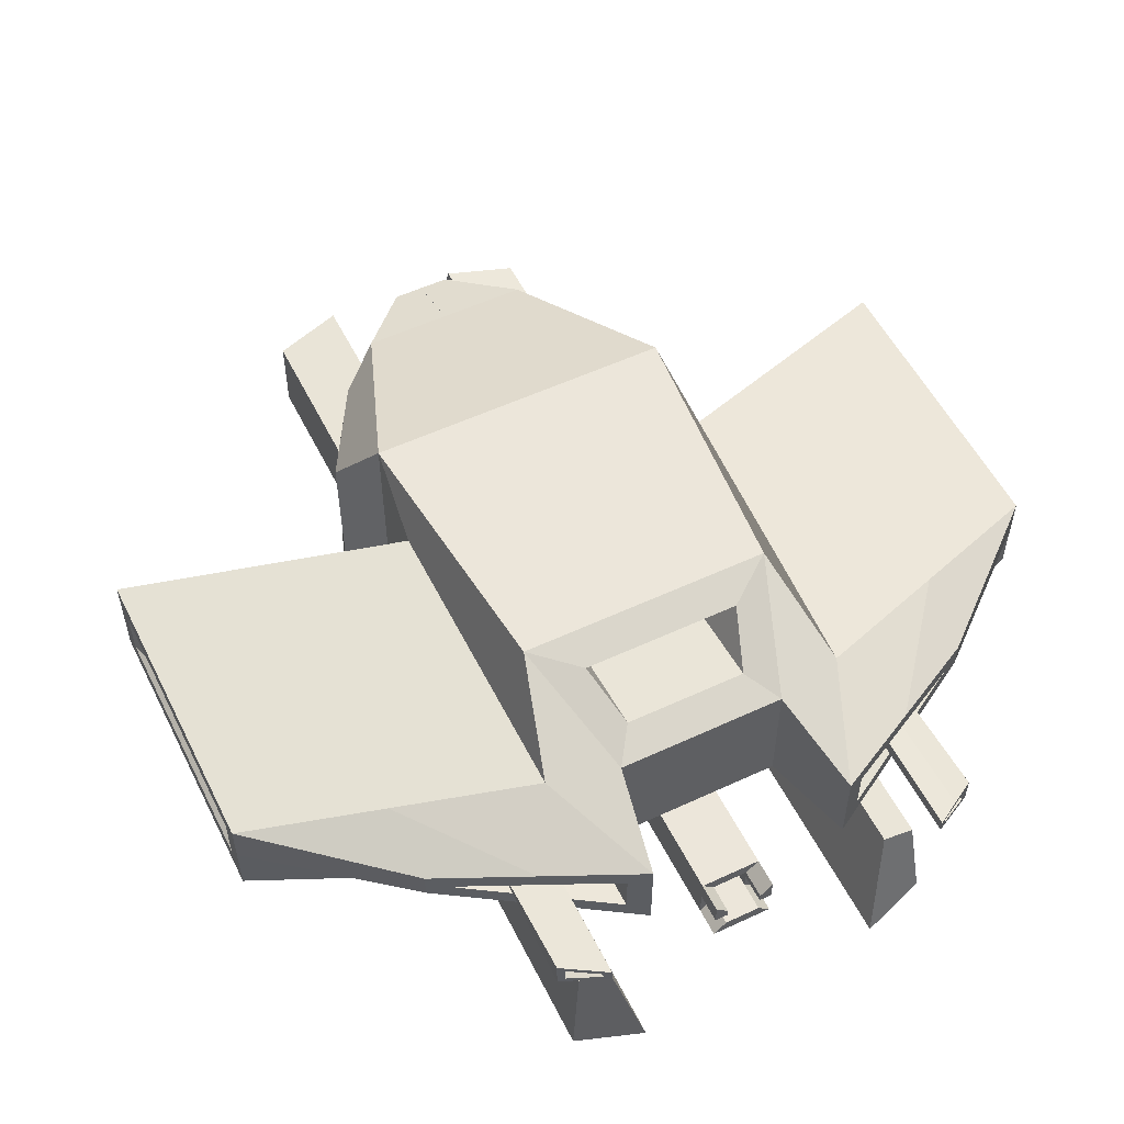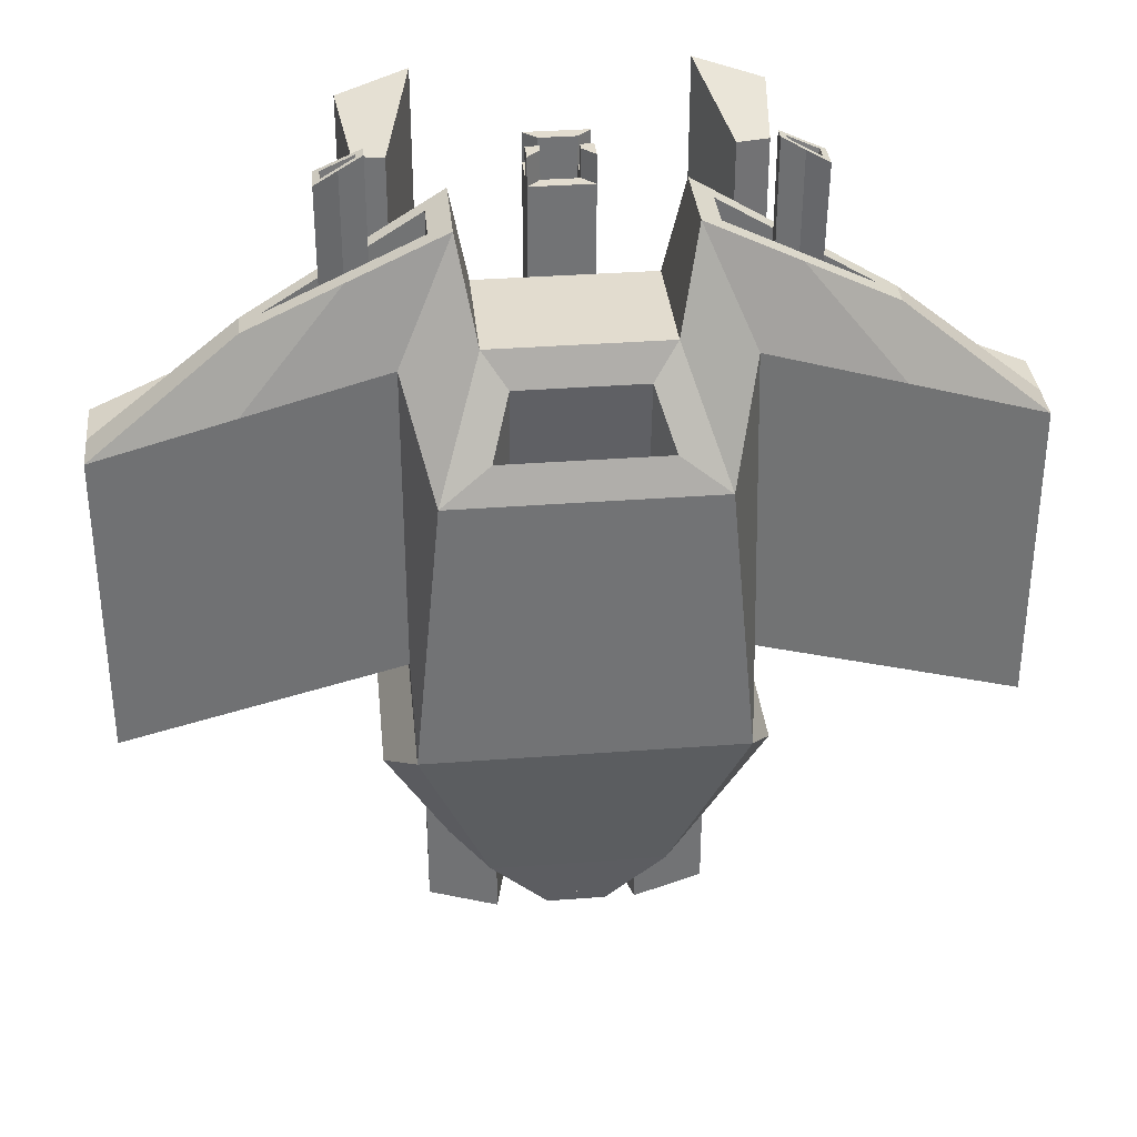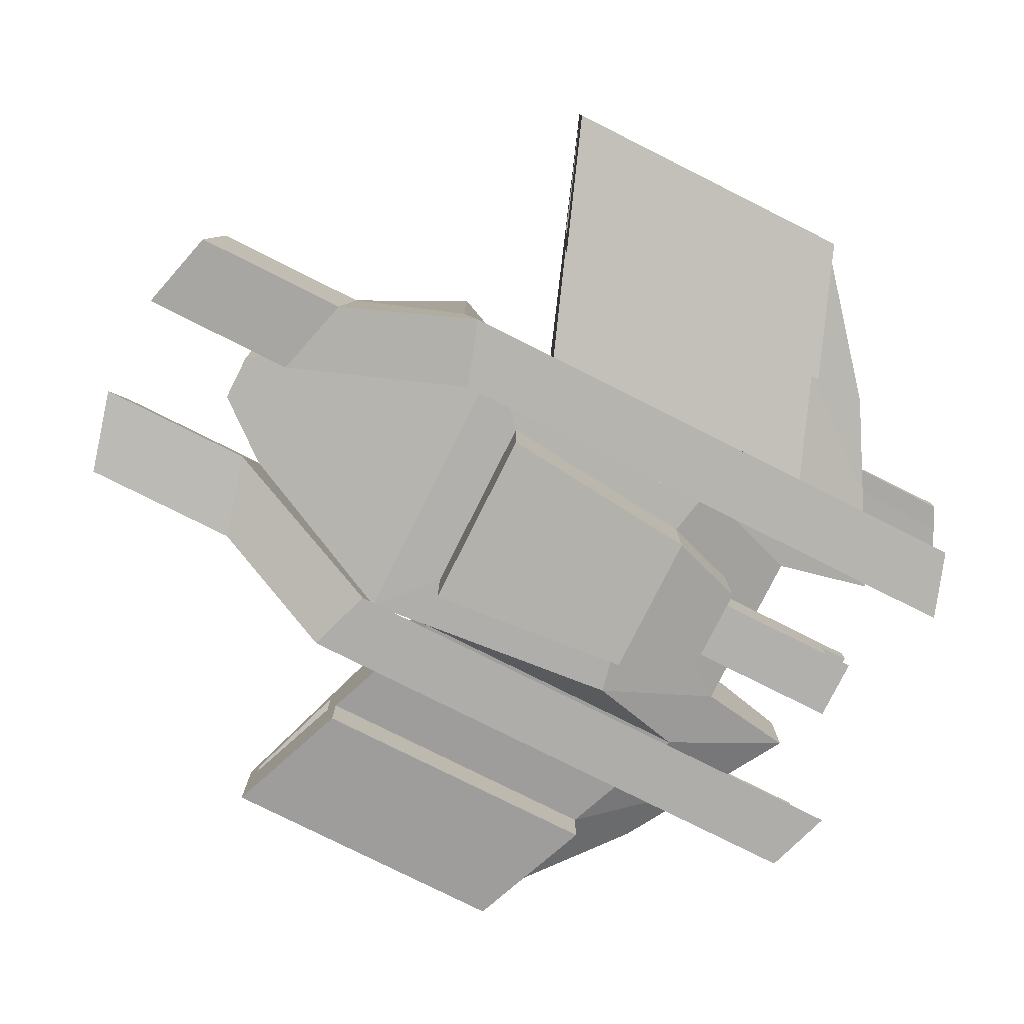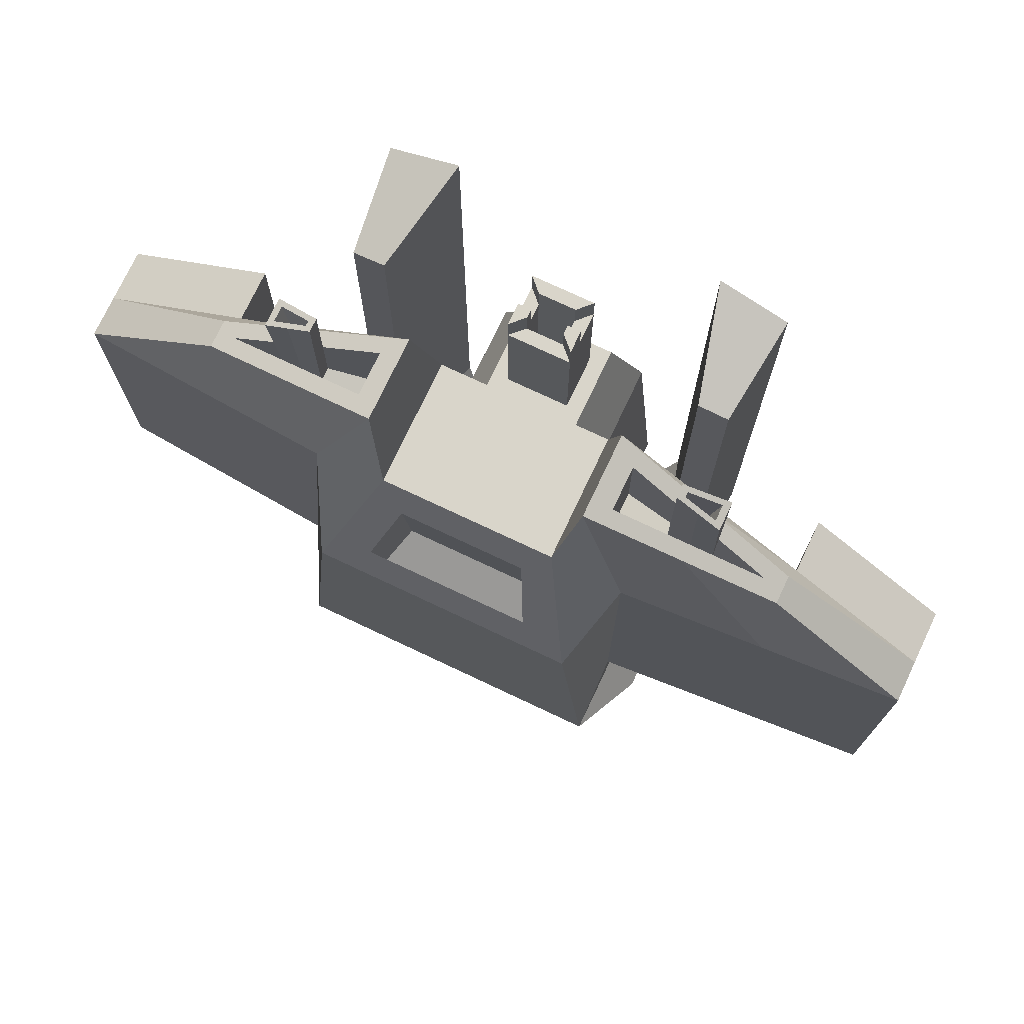
<metadata>
{"format":"obj","ext":"obj","renderer":"f3d","projection":"perspective","resolution":1024,"background":"white","views":[{"elev":54.5,"azim":-26.3,"up":"+Y"},{"elev":34.6,"azim":174.2,"up":"+Z"},{"elev":-78.8,"azim":-116.6,"up":"+Y"},{"elev":74.7,"azim":-154.7,"up":"+Z"}]}
</metadata>
<code>
o CARFT_Cube.001
v 0.9641 -0.668 0.4148
v 1.654 2.175 0.5606
v 1.997 -0.6392 -2.998
v 1.997 2.175 -2.998
v 1.107 -0.2417 2.106
v 1.107 1.367 2.106
v 1.107 1.367 -5.388
v 0.9294 -0.2417 -5.388
v 2.382 1.184 -3.691
v 2.382 -0.6171 -3.691
v 1.594 0.886 -5.145
v 1.833 -0.3192 -5.145
v 0.6983 -1.466 -5.597
v 1.648 -1.95 -3.239
v 1.797 -1.561 -5.302
v 2.532 -1.923 -3.535
v 0.9294 -0.2417 -7.441
v 1.833 -0.3192 -7.198
v 0.6983 -1.466 -7.65
v 1.797 -1.561 -7.354
v 1.199 -0.4999 -7.396
v 1.512 -0.5268 -7.312
v 1.055 -1.262 -7.526
v 1.49 -1.299 -7.409
v 1.199 -0.4999 -5.71
v 1.512 -0.5268 -5.625
v 1.055 -1.262 -5.84
v 1.49 -1.299 -5.723
v 5.588 0.2959 0.5606
v 5.588 0.8294 0.5606
v 5.588 0.8294 -3.448
v 5.588 0.2959 -3.448
v 3.739 0.3842 2.106
v 3.739 0.7411 2.106
v 2.016 1.356 1.88
v 1.349 1.094 3.425
v 2.016 -0.2306 -2.129
v 2.016 1.356 -2.129
v 1.349 0.03176 3.425
v 2.016 -0.2306 1.88
v 1.035 1.998 1
v 0.7988 1.544 1.667
v 1.035 1.972 -0.1061
v 0.7988 1.384 0.3072
v 2.382 -0.6171 3.54
v 1.997 -0.6392 3.496
v 2.532 -1.923 3.697
v 1.648 -1.95 3.992
v 3.476 0.5593 2.252
v 3.476 0.566 2.252
v 1.613 0.8406 3.28
v 1.613 0.2847 3.28
v 3.476 0.5593 1.138
v 3.476 0.566 1.138
v 1.613 0.8406 2.166
v 1.613 0.2847 2.166
v 2.828 0.5616 2.121
v 2.828 0.5637 2.121
v 2.261 0.6474 2.434
v 2.261 0.4779 2.434
v 2.828 0.3472 3.846
v 2.828 0.7043 3.846
v 2.261 0.6474 4.159
v 2.261 0.4779 4.159
v 2.746 0.4344 3.891
v 2.746 0.63 3.891
v 2.343 0.5895 4.114
v 2.343 0.5273 4.114
v 2.643 0.4914 3.476
v 2.643 0.5864 3.476
v 2.446 0.5668 3.584
v 2.446 0.5365 3.584
v 1.225 -0.6392 -2.297
v 1.654 -0.6392 0.5606
v 0.6063 -0.4163 1.427
v 0.9641 -1.154 0.4148
v 1.225 -1.125 -2.297
v 0.4013 -0.9023 1.427
v 0.9641 -1.74 0.4148
v 1.225 -1.711 -2.297
v 0.6063 -1.488 1.427
v 0.4013 -0.6214 1.427
v 0.6063 -0.9023 1.427
v 0.4013 -1.283 1.427
v 0.2341 -0.9023 3.062
v 0.4013 -0.6214 3.062
v 0.4013 -1.283 3.062
v 0.2341 -0.7886 3.062
v 0.4013 -0.9023 3.062
v 0.2341 -1.116 3.062
v 0.2341 -0.9023 1.464
v 0.2341 -0.7886 1.464
v 0.2341 -1.116 1.464
v 0.4013 -0.6214 3.434
v 0.4013 -0.9023 3.434
v 0.4013 -1.283 3.434
v 0.2341 -0.7886 3.434
v 0.2341 -0.9023 3.434
v 0.2341 -1.116 3.434
v 2.544 0.9173 2.766
v 3.802 1.093 -2.788
v 3.802 0.03264 1.22
v 3.802 1.093 1.22
v 3.802 0.03264 -2.788
v 2.544 0.208 2.766
v 2.544 0.7033 2.766
v 2.544 0.422 2.766
v 2.544 0.7033 1.652
v 2.544 0.422 1.652
v 2.544 0.6055 2.278
v 2.544 0.5198 2.278
v 2.544 0.6758 4.002
v 2.544 0.4126 4.002
v 2.544 0.6098 4.002
v 2.544 0.4808 4.002
v 2.544 0.5766 3.53
v 2.544 0.5139 3.53
v 5.4 0.6553 -3.379
v 5.4 0.47 -3.379
v 3.99 0.8634 -2.858
v 3.99 0.2619 -2.858
v 5.4 0.6553 -2.866
v 5.4 0.47 -2.866
v 3.99 0.8634 -2.345
v 3.99 0.2619 -2.345
v 5.314 0.5748 -2.834
v 5.314 0.5505 -2.834
v 4.076 0.7572 -2.377
v 4.076 0.3681 -2.377
v 5.314 0.5748 -0.6905
v 5.314 0.5505 -0.6905
v 4.076 0.7572 -0.2334
v 4.076 0.3681 -0.2334
v 0.3729 1.11 -6.223
v 0.3116 0.01203 -6.223
v 5.588 -0.3792 0.5606
v 5.588 -0.3792 -3.448
v 3.802 -0.6425 1.22
v 3.802 -0.6425 -2.788
v -1e-06 2.175 0.5606
v -1e-06 2.175 -2.998
v -1e-06 -0.6392 -2.998
v -1e-06 1.367 2.106
v -1e-06 -0.2417 2.106
v -0 1.367 -5.388
v -0 -0.2417 -5.388
v -1e-06 1.998 1
v -1e-06 1.544 1.667
v -1e-06 1.972 -0.1061
v -1e-06 1.384 0.3072
v -1e-06 -0.6392 -2.297
v -1e-06 -0.4163 1.427
v -1e-06 -1.125 -2.297
v -1e-06 -1.74 0.4148
v -1e-06 -1.711 -2.297
v -1e-06 -1.488 1.427
v -1e-06 -0.6214 1.427
v -1e-06 -1.283 1.427
v -1e-06 -0.6214 3.062
v -1e-06 -1.283 3.062
v -1e-06 -0.7886 3.062
v -1e-06 -1.116 3.062
v -1e-06 -0.9023 1.464
v -1e-06 -0.7886 1.464
v -1e-06 -1.116 1.464
v -1e-06 -1.283 3.434
v -1e-06 -1.116 3.434
v 0.000726 1.112 -6.222
v -0.000727 0.01374 -6.222
v 5.588 0.2959 0.27
v 5.588 0.5387 0.27
v 5.588 0.5387 -3.157
v 5.588 0.2959 -3.157
v 5.588 -0.08851 0.27
v 5.588 -0.08851 -3.157
v 5.464 0.2816 -0.2493
v 5.464 0.2816 -2.638
v 5.464 0.4508 -0.2493
v 5.464 0.4508 -2.638
v 5.464 0.01367 -0.2493
v 5.464 0.01367 -2.638
v -0.9641 -0.668 0.4148
v -1.654 2.175 0.5606
v -1.997 -0.6392 -2.998
v -1.997 2.175 -2.998
v -1.107 -0.2417 2.106
v -1.107 1.367 2.106
v -1.107 1.367 -5.388
v -0.9294 -0.2417 -5.388
v -2.382 1.184 -3.691
v -2.382 -0.6171 -3.691
v -1.594 0.886 -5.145
v -1.833 -0.3192 -5.145
v -0.6983 -1.466 -5.597
v -1.648 -1.95 -3.239
v -1.797 -1.561 -5.302
v -2.532 -1.923 -3.535
v -0.9294 -0.2417 -7.441
v -1.833 -0.3192 -7.198
v -0.6983 -1.466 -7.65
v -1.797 -1.561 -7.354
v -1.199 -0.4999 -7.396
v -1.512 -0.5268 -7.312
v -1.055 -1.262 -7.526
v -1.49 -1.299 -7.409
v -1.199 -0.4999 -5.71
v -1.512 -0.5268 -5.625
v -1.055 -1.262 -5.84
v -1.49 -1.299 -5.723
v -5.588 0.2959 0.5606
v -5.588 0.8294 0.5606
v -5.588 0.8294 -3.448
v -5.588 0.2959 -3.448
v -3.739 0.3842 2.106
v -3.739 0.7411 2.106
v -2.016 1.356 1.88
v -1.349 1.094 3.425
v -2.016 -0.2306 -2.129
v -2.016 1.356 -2.129
v -1.349 0.03176 3.425
v -2.016 -0.2306 1.88
v -1.035 1.998 1
v -0.7988 1.544 1.667
v -1.035 1.972 -0.1061
v -0.7988 1.384 0.3072
v -2.382 -0.6171 3.54
v -1.997 -0.6392 3.496
v -2.532 -1.923 3.697
v -1.648 -1.95 3.992
v -3.476 0.5593 2.252
v -3.476 0.566 2.252
v -1.613 0.8406 3.28
v -1.613 0.2847 3.28
v -3.476 0.5593 1.138
v -3.476 0.566 1.138
v -1.613 0.8406 2.166
v -1.613 0.2847 2.166
v -2.828 0.5616 2.121
v -2.828 0.5637 2.121
v -2.261 0.6474 2.434
v -2.261 0.4779 2.434
v -2.828 0.3472 3.846
v -2.828 0.7043 3.846
v -2.261 0.6474 4.159
v -2.261 0.4779 4.159
v -2.746 0.4344 3.891
v -2.746 0.63 3.891
v -2.343 0.5895 4.114
v -2.343 0.5273 4.114
v -2.643 0.4914 3.476
v -2.643 0.5864 3.476
v -2.446 0.5668 3.584
v -2.446 0.5365 3.584
v -1.225 -0.6392 -2.297
v -1.654 -0.6392 0.5606
v -0.6063 -0.4163 1.427
v -0.9641 -1.154 0.4148
v -1.225 -1.125 -2.297
v -0.4013 -0.9023 1.427
v -0.9641 -1.74 0.4148
v -1.225 -1.711 -2.297
v -0.6063 -1.488 1.427
v -0.4013 -0.6214 1.427
v -0.6063 -0.9023 1.427
v -0.4013 -1.283 1.427
v -0.2341 -0.9023 3.062
v -0.4013 -0.6214 3.062
v -0.4013 -1.283 3.062
v -0.2341 -0.7886 3.062
v -0.4013 -0.9023 3.062
v -0.2341 -1.116 3.062
v -0.2341 -0.9023 1.464
v -0.2341 -0.7886 1.464
v -0.2341 -1.116 1.464
v -0.4013 -0.6214 3.434
v -0.4013 -0.9023 3.434
v -0.4013 -1.283 3.434
v -0.2341 -0.7886 3.434
v -0.2341 -0.9023 3.434
v -0.2341 -1.116 3.434
v -2.544 0.9173 2.766
v -3.802 1.093 -2.788
v -3.802 0.03264 1.22
v -3.802 1.093 1.22
v -3.802 0.03264 -2.788
v -2.544 0.208 2.766
v -2.544 0.7033 2.766
v -2.544 0.422 2.766
v -2.544 0.7033 1.652
v -2.544 0.422 1.652
v -2.544 0.6055 2.278
v -2.544 0.5198 2.278
v -2.544 0.6758 4.002
v -2.544 0.4126 4.002
v -2.544 0.6098 4.002
v -2.544 0.4808 4.002
v -2.544 0.5766 3.53
v -2.544 0.5139 3.53
v -5.4 0.6553 -3.379
v -5.4 0.47 -3.379
v -3.99 0.8634 -2.858
v -3.99 0.2619 -2.858
v -5.4 0.6553 -2.866
v -5.4 0.47 -2.866
v -3.99 0.8634 -2.345
v -3.99 0.2619 -2.345
v -5.314 0.5748 -2.834
v -5.314 0.5505 -2.834
v -4.076 0.7572 -2.377
v -4.076 0.3681 -2.377
v -5.314 0.5748 -0.6905
v -5.314 0.5505 -0.6905
v -4.076 0.7572 -0.2334
v -4.076 0.3681 -0.2334
v -0.3729 1.11 -6.223
v -0.3116 0.01203 -6.223
v -5.588 -0.3792 0.5606
v -5.588 -0.3792 -3.448
v -3.802 -0.6425 1.22
v -3.802 -0.6425 -2.788
v -0.000726 1.112 -6.222
v 0.000727 0.01374 -6.222
v -5.588 0.2959 0.27
v -5.588 0.5387 0.27
v -5.588 0.5387 -3.157
v -5.588 0.2959 -3.157
v -5.588 -0.08851 0.27
v -5.588 -0.08851 -3.157
v -5.464 0.2816 -0.2493
v -5.464 0.2816 -2.638
v -5.464 0.4508 -0.2493
v -5.464 0.4508 -2.638
v -5.464 0.01367 -0.2493
v -5.464 0.01367 -2.638
f 103 100 34 30
f 158 84 87 160
f 7 8 135 134
f 7 4 9 11
f 1 75 83 76
f 141 4 7 145
f 49 50 54 53
f 9 10 12 11
f 8 7 11 12
f 4 3 10 9
f 14 13 15 16
f 12 10 16 15
f 3 8 13 14
f 8 12 18 17
f 21 22 26 25
f 23 21 25 27
f 15 13 19 20
f 12 15 20 18
f 13 8 17 19
f 22 21 17 18
f 23 24 20 19
f 24 22 18 20
f 21 23 19 17
f 25 26 28 27
f 22 24 28 26
f 24 23 27 28
f 29 30 34 33
f 170 174 180 176
f 105 102 29 33
f 107 49 53 109
f 104 32 137 139
f 101 103 30 31
f 121 120 124 125
f 4 2 35 38
f 74 3 37 40
f 6 5 39 36
f 5 74 40 39
f 2 6 36 35
f 3 4 38 37
f 147 41 2 140
f 41 42 6 2
f 42 41 43 44
f 148 42 44 150
f 45 46 48 47
f 3 14 48 46
f 16 10 45 47
f 10 3 46 45
f 14 16 47 48
f 50 49 33 34
f 106 50 34 100
f 107 52 39 105
f 52 51 36 39
f 106 51 55 108
f 51 52 56 55
f 59 60 64 63
f 110 59 63 112
f 108 55 59 110
f 55 56 60 59
f 109 53 57 111
f 53 54 58 57
f 67 68 72 71
f 111 57 61 113
f 57 58 62 61
f 66 65 61 62
f 114 66 62 112
f 115 68 64 113
f 68 67 63 64
f 116 117 69 70
f 115 65 69 117
f 65 66 70 69
f 114 67 71 116
f 1 73 3 74
f 152 75 5 144
f 75 1 74 5
f 153 77 80 155
f 73 1 76 77
f 151 73 77 153
f 154 79 81 156
f 76 83 81 79
f 77 76 79 80
f 157 82 75 152
f 82 78 83 75
f 78 84 81 83
f 90 85 91 93
f 78 82 86 89
f 84 78 89 87
f 161 88 86 159
f 89 86 94 95
f 87 90 99 96
f 85 90 87 89
f 162 90 93 165
f 85 88 92 91
f 97 98 95 94
f 85 89 95 98
f 86 88 97 94
f 160 87 96 166
f 88 85 98 97
f 66 114 116 70
f 68 115 117 72
f 71 72 117 116
f 65 115 113 61
f 67 114 112 63
f 60 111 113 64
f 56 109 111 60
f 54 108 110 58
f 58 110 112 62
f 50 106 108 54
f 49 107 105 33
f 51 106 100 36
f 38 35 103 101
f 40 37 104 102
f 52 107 109 56
f 39 40 102 105
f 35 36 100 103
f 37 38 101 104
f 119 118 31 32
f 118 120 101 31
f 121 119 32 104
f 120 121 104 101
f 129 128 132 133
f 119 121 125 123
f 118 119 123 122
f 120 118 122 124
f 127 126 122 123
f 126 128 124 122
f 129 127 123 125
f 128 129 125 124
f 133 132 130 131
f 127 129 133 131
f 126 127 131 130
f 128 126 130 132
f 168 134 135 169
f 145 7 134 168
f 138 139 137 136
f 173 172 179 177
f 102 104 139 138
f 29 102 138 136
f 8 146 169 135
f 90 162 167 99
f 99 167 166 96
f 91 163 165 93
f 92 164 163 91
f 82 157 159 86
f 88 161 164 92
f 84 158 156 81
f 79 154 155 80
f 73 151 142 3
f 43 149 150 44
f 42 148 143 6
f 41 147 149 43
f 3 142 146 8
f 6 143 144 5
f 4 141 140 2
f 170 171 30 29
f 172 173 32 31
f 171 172 31 30
f 175 174 136 137
f 173 175 137 32
f 174 170 29 136
f 179 178 176 177
f 177 176 180 181
f 171 170 176 178
f 175 173 177 181
f 174 175 181 180
f 172 171 178 179
f 284 211 215 281
f 188 315 316 189
f 188 192 190 185
f 182 257 264 256
f 230 234 235 231
f 190 192 193 191
f 189 193 192 188
f 185 190 191 184
f 195 197 196 194
f 193 196 197 191
f 184 195 194 189
f 189 198 199 193
f 202 206 207 203
f 204 208 206 202
f 196 201 200 194
f 193 199 201 196
f 194 200 198 189
f 203 199 198 202
f 204 200 201 205
f 205 201 199 203
f 202 198 200 204
f 206 208 209 207
f 203 207 209 205
f 205 209 208 204
f 210 214 215 211
f 323 329 333 327
f 286 214 210 283
f 288 290 234 230
f 285 320 318 213
f 282 212 211 284
f 302 306 305 301
f 185 219 216 183
f 255 221 218 184
f 187 217 220 186
f 186 220 221 255
f 183 216 217 187
f 184 218 219 185
f 222 183 187 223
f 223 225 224 222
f 226 228 229 227
f 184 227 229 195
f 197 228 226 191
f 191 226 227 184
f 195 229 228 197
f 231 215 214 230
f 287 281 215 231
f 288 286 220 233
f 233 220 217 232
f 287 289 236 232
f 232 236 237 233
f 240 244 245 241
f 291 293 244 240
f 289 291 240 236
f 236 240 241 237
f 290 292 238 234
f 234 238 239 235
f 248 252 253 249
f 292 294 242 238
f 238 242 243 239
f 247 243 242 246
f 295 293 243 247
f 296 294 245 249
f 249 245 244 248
f 297 251 250 298
f 296 298 250 246
f 246 250 251 247
f 295 297 252 248
f 182 255 184 254
f 256 186 255 182
f 254 258 257 182
f 257 260 262 264
f 258 261 260 257
f 263 256 264 259
f 259 264 262 265
f 271 274 272 266
f 259 270 267 263
f 265 268 270 259
f 270 276 275 267
f 268 277 280 271
f 266 270 268 271
f 266 272 273 269
f 278 275 276 279
f 266 279 276 270
f 267 275 278 269
f 269 278 279 266
f 247 251 297 295
f 249 253 298 296
f 252 297 298 253
f 246 242 294 296
f 248 244 293 295
f 241 245 294 292
f 237 241 292 290
f 235 239 291 289
f 239 243 293 291
f 231 235 289 287
f 230 214 286 288
f 232 217 281 287
f 219 282 284 216
f 221 283 285 218
f 233 237 290 288
f 220 286 283 221
f 216 284 281 217
f 218 285 282 219
f 300 213 212 299
f 299 212 282 301
f 302 285 213 300
f 301 282 285 302
f 310 314 313 309
f 300 304 306 302
f 299 303 304 300
f 301 305 303 299
f 308 304 303 307
f 307 303 305 309
f 310 306 304 308
f 309 305 306 310
f 314 312 311 313
f 308 312 314 310
f 307 311 312 308
f 309 313 311 307
f 321 322 316 315
f 319 317 318 320
f 326 330 332 325
f 283 319 320 285
f 210 317 319 283
f 323 210 211 324
f 325 212 213 326
f 324 211 212 325
f 328 318 317 327
f 326 213 318 328
f 327 317 210 323
f 332 330 329 331
f 330 334 333 329
f 324 331 329 323
f 328 334 330 326
f 327 333 334 328
f 325 332 331 324
f 158 160 268 265
f 141 145 188 185
f 147 140 183 222
f 148 150 225 223
f 152 144 186 256
f 153 155 261 258
f 151 153 258 254
f 154 156 262 260
f 157 152 256 263
f 161 159 267 269
f 162 165 274 271
f 160 166 277 268
f 145 321 315 188
f 189 316 322 146
f 271 280 167 162
f 280 277 166 167
f 272 274 165 163
f 273 272 163 164
f 263 267 159 157
f 269 273 164 161
f 265 262 156 158
f 260 261 155 154
f 254 184 142 151
f 224 225 150 149
f 223 187 143 148
f 222 224 149 147
f 184 189 146 142
f 187 186 144 143
f 185 183 140 141

</code>
